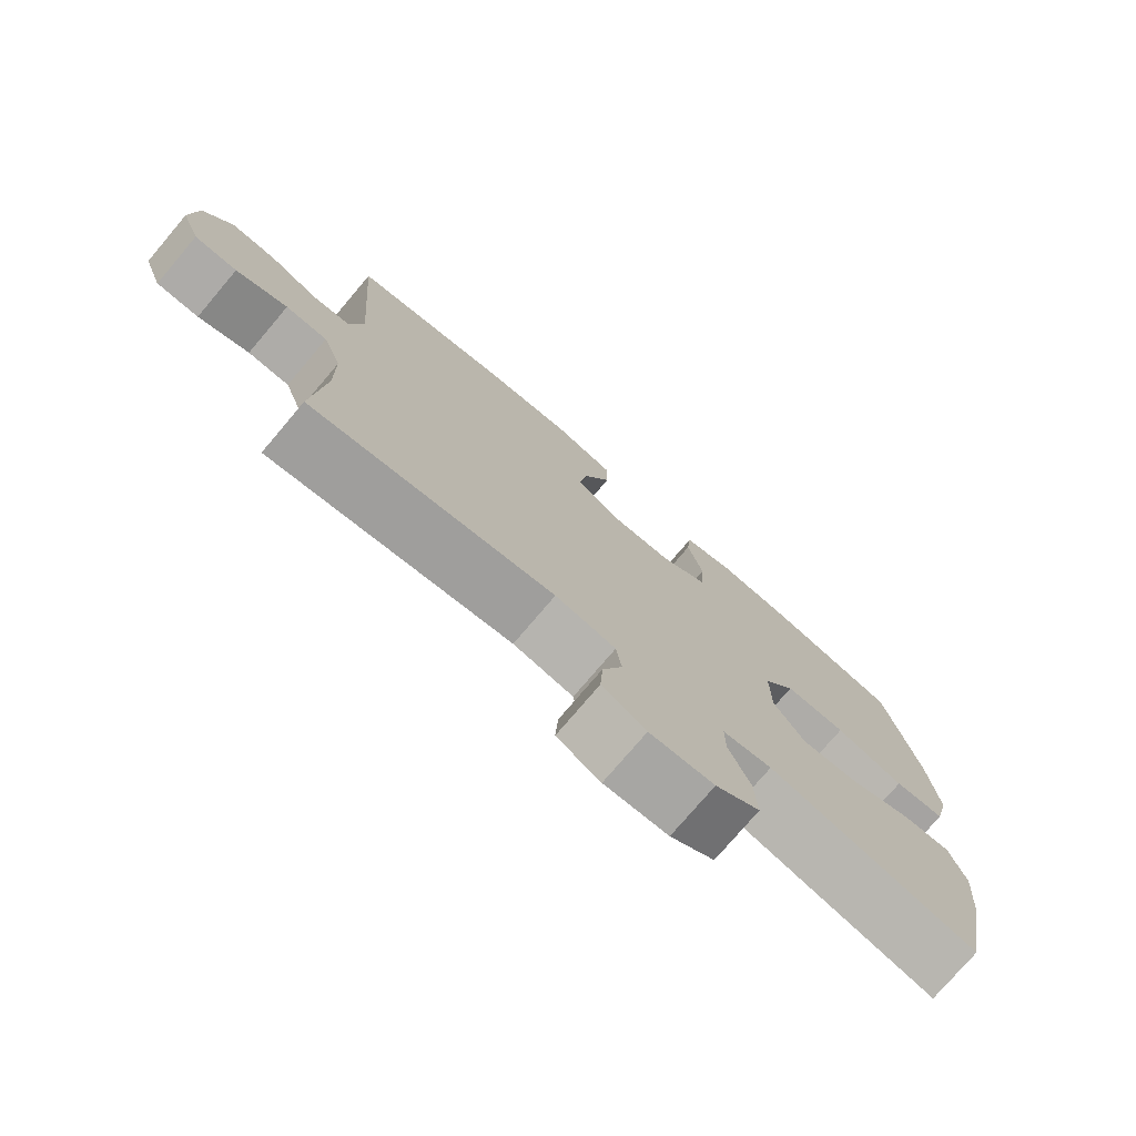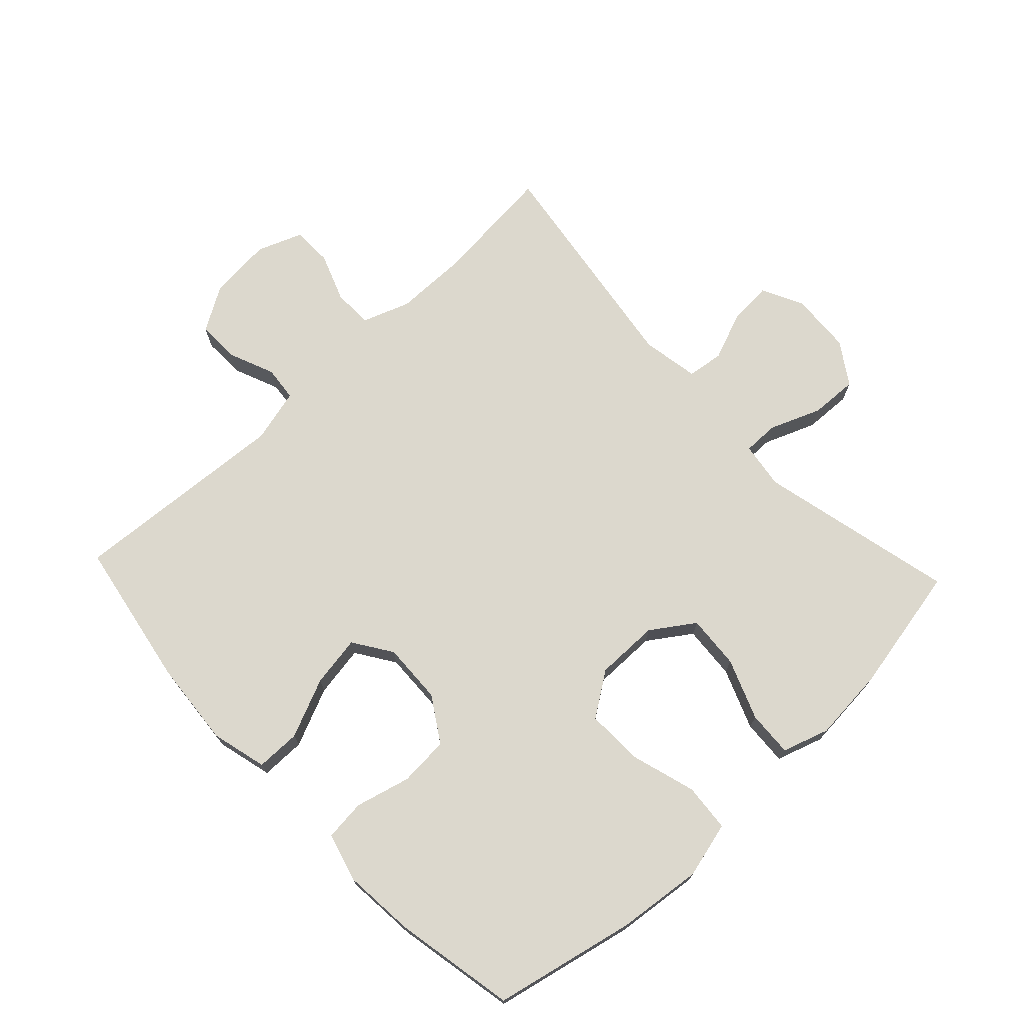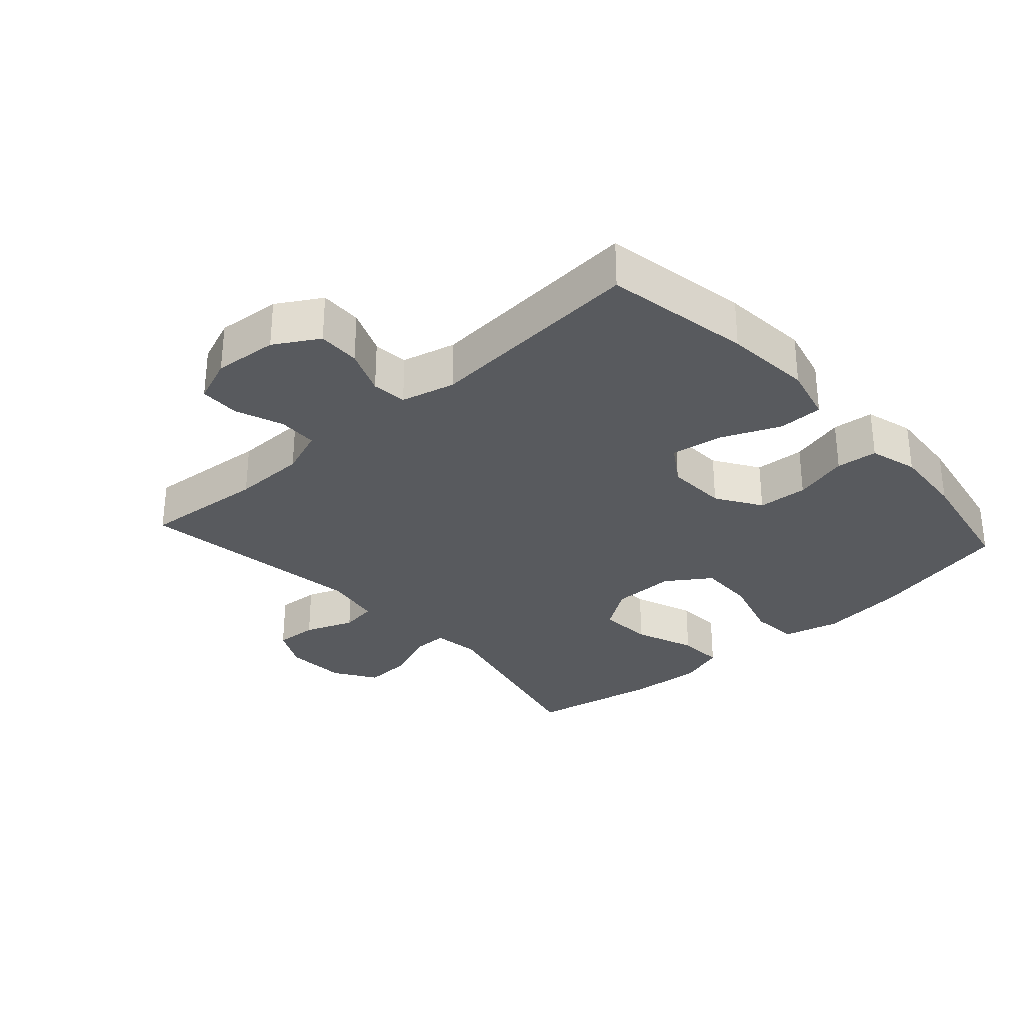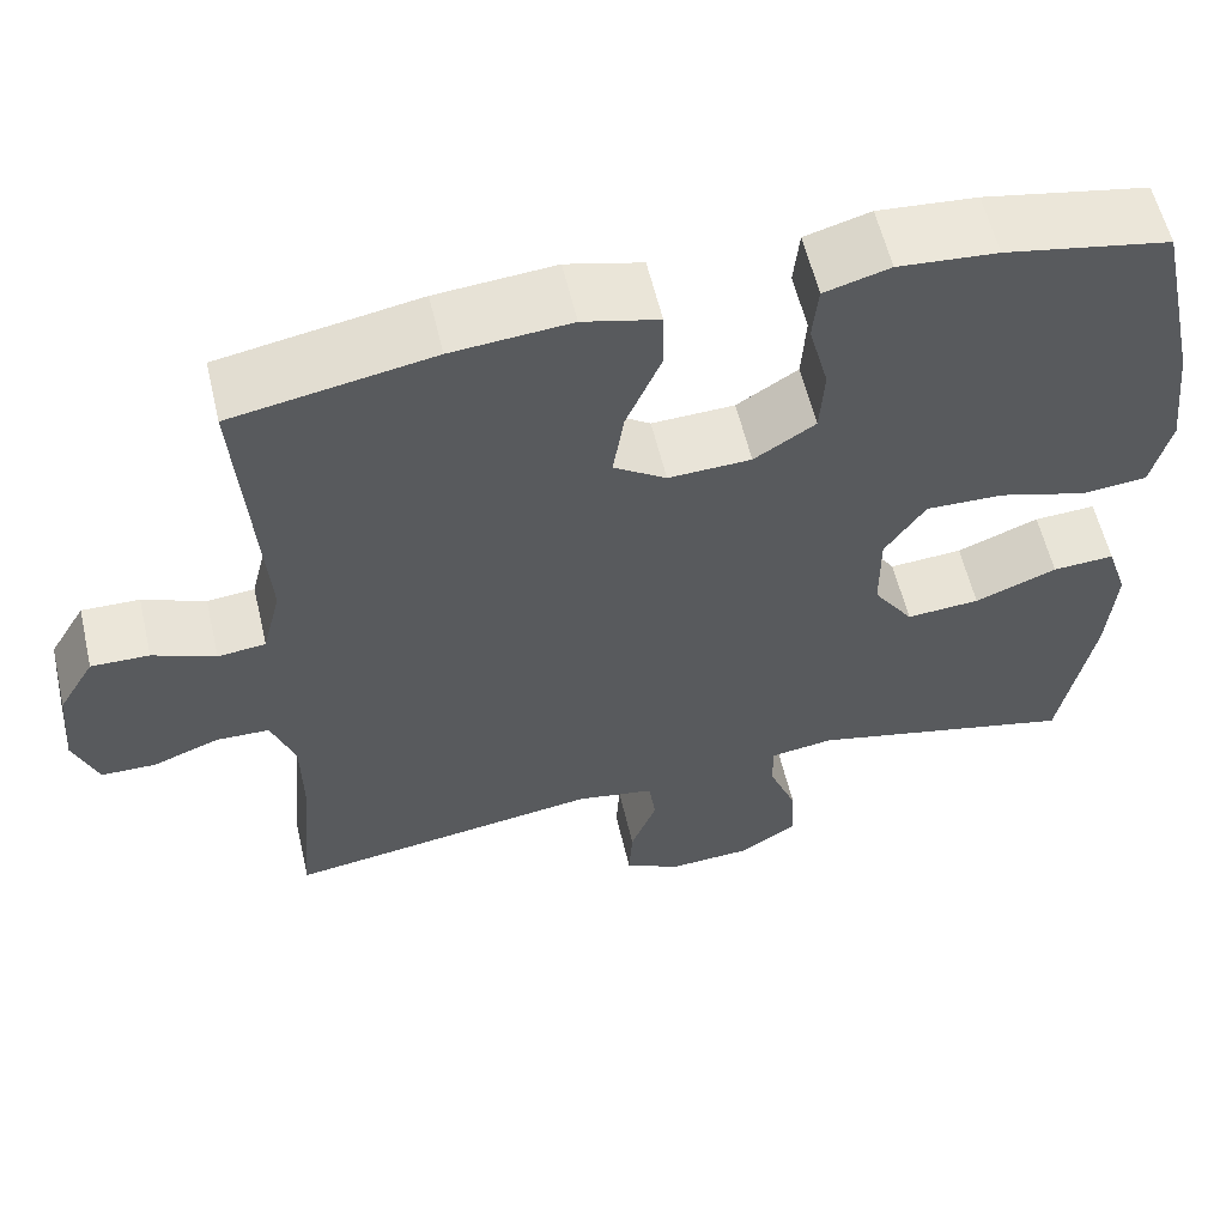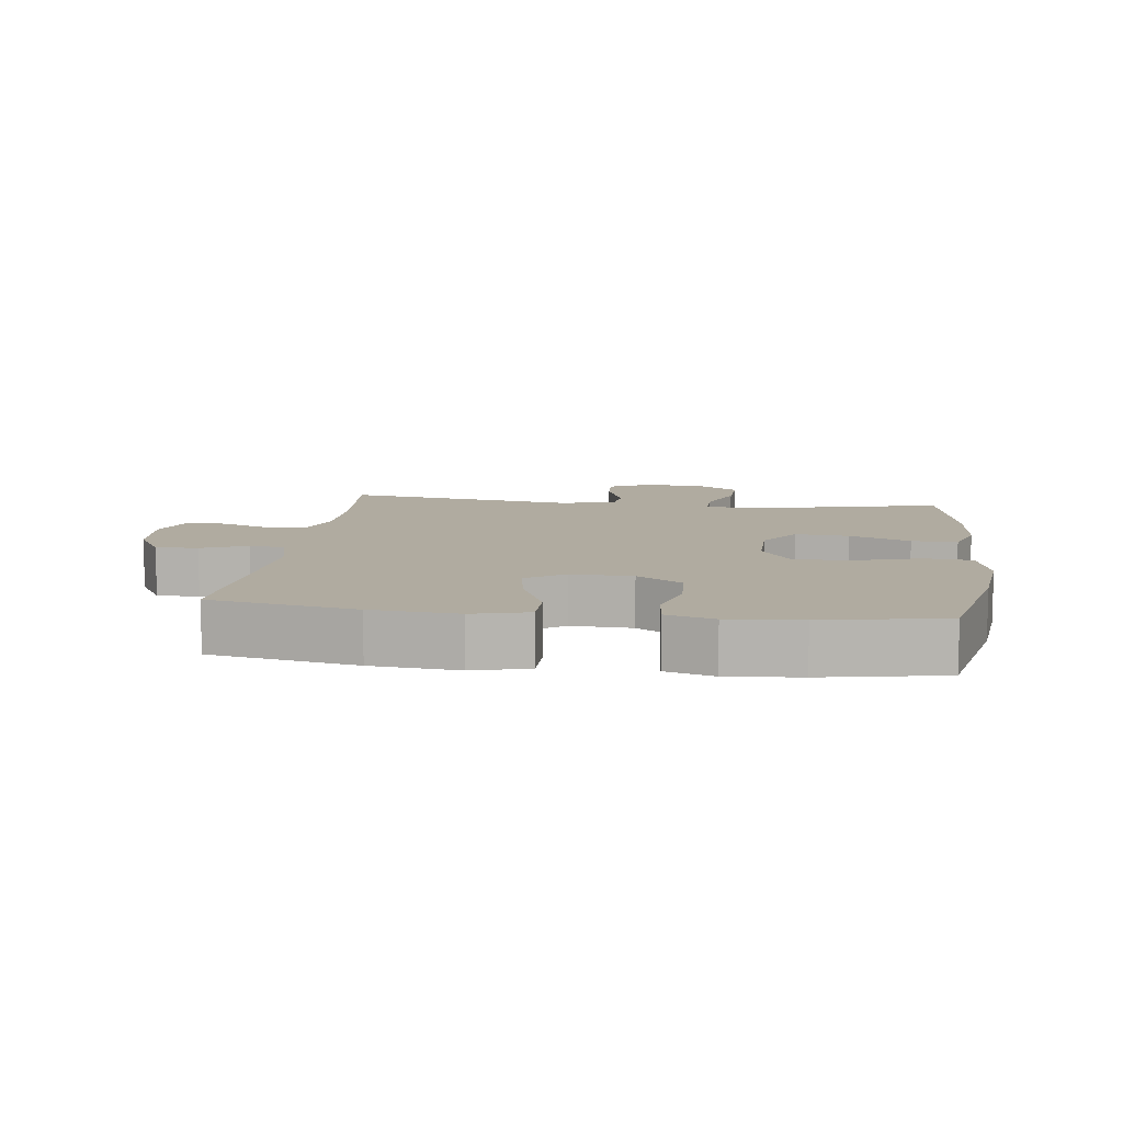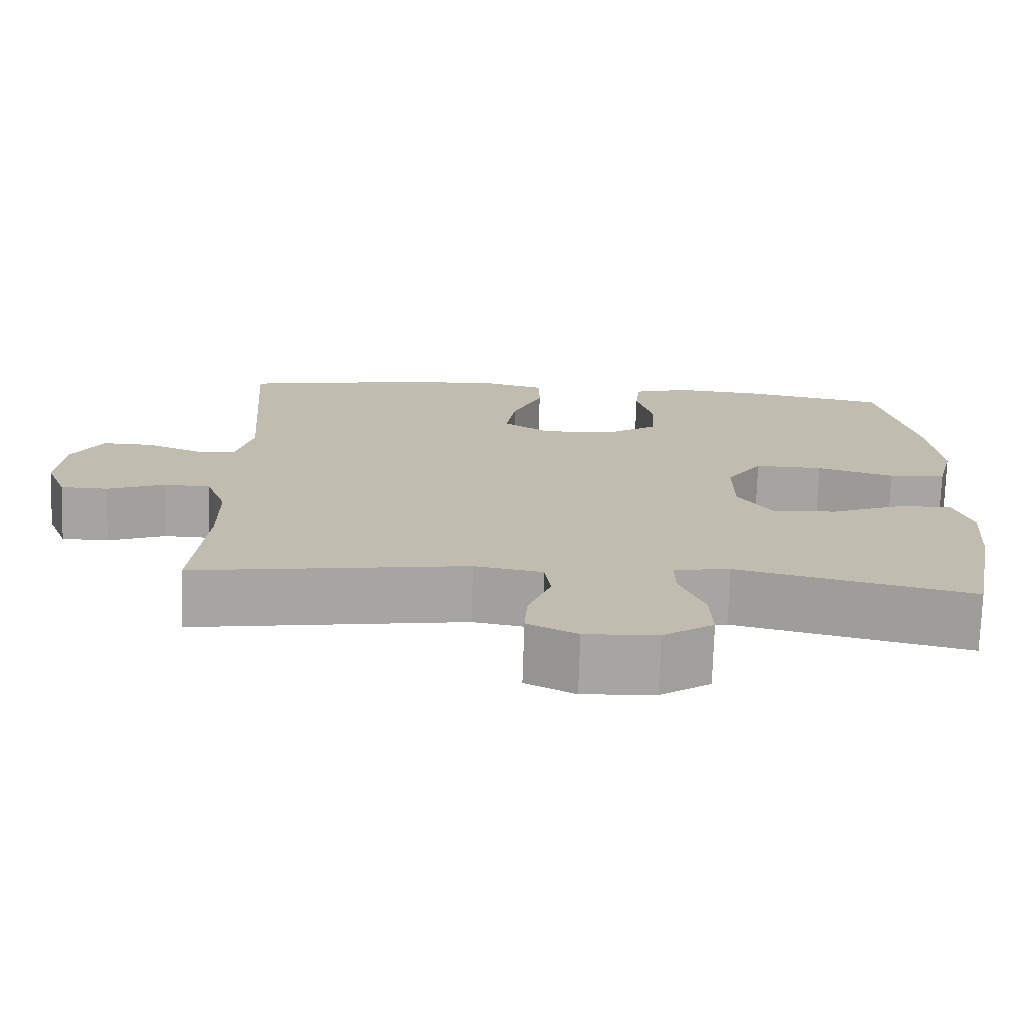
<metadata>
{"format":"obj","ext":"obj","renderer":"f3d","projection":"perspective","resolution":1024,"background":"white","views":[{"elev":-76.0,"azim":-40.3,"up":"+Z"},{"elev":72.6,"azim":46.7,"up":"+Y"},{"elev":-30.9,"azim":-47.9,"up":"+Y"},{"elev":58.2,"azim":-13.2,"up":"+Z"},{"elev":9.8,"azim":7.4,"up":"+Y"},{"elev":-73.6,"azim":-1.8,"up":"+Z"}]}
</metadata>
<code>
o path2262
v 0.3367 0.0375 0.5502
v 0.222 0.0375 0.5598
v 0.1462 0.0375 0.5385
v 0.1396 0.0375 0.4736
v 0.1624 0.0375 0.3868
v 0.1572 0.0375 0.3081
v 0.08629 0.0375 0.2632
v -0.009689 0.0375 0.2595
v -0.07061 0.0375 0.2999
v -0.05769 0.0375 0.3808
v -0.01749 0.0375 0.4739
v -0.01797 0.0375 0.5442
v -0.1059 0.0375 0.5668
v -0.2433 0.0375 0.5553
v -0.4742 0.0375 0.5138
v -0.4488 0.0375 0.1686
v -0.4702 0.0375 0.08371
v -0.5253 0.0375 0.07806
v -0.5976 0.0375 0.1078
v -0.6643 0.0375 0.1094
v -0.7056 0.0375 0.04011
v -0.7145 0.0375 -0.06026
v -0.6867 0.0375 -0.1312
v -0.6237 0.0375 -0.1323
v -0.5475 0.0375 -0.1037
v -0.4857 0.0375 -0.1055
v -0.4583 0.0375 -0.1795
v -0.4569 0.0375 -0.2947
v -0.4742 0.0375 -0.4881
v -0.112 0.0375 -0.4354
v -0.02175 0.0375 -0.4513
v -0.01366 0.0375 -0.5084
v -0.04371 0.0375 -0.5854
v -0.04774 0.0375 -0.6526
v 0.01773 0.0375 -0.6855
v 0.1135 0.0375 -0.68
v 0.1795 0.0375 -0.6371
v 0.1762 0.0375 -0.5626
v 0.1439 0.0375 -0.4821
v 0.1434 0.0375 -0.4259
v 0.2169 0.0375 -0.4154
v 0.5275 0.0375 -0.4881
v 0.5666 0.0375 -0.2878
v 0.5764 0.0375 -0.1695
v 0.5523 0.0375 -0.09593
v 0.4806 0.0375 -0.09988
v 0.3855 0.0375 -0.1368
v 0.3007 0.0375 -0.143
v 0.2544 0.0375 -0.07548
v 0.2539 0.0375 0.02415
v 0.3011 0.0375 0.09336
v 0.3914 0.0375 0.09085
v 0.4934 0.0375 0.06039
v 0.5693 0.0375 0.067
v 0.5918 0.0375 0.1555
v 0.5767 0.0375 0.2898
v 0.5275 0.0375 0.5138
v 0.3367 -0.0375 0.5502
v 0.222 -0.0375 0.5598
v 0.1462 -0.0375 0.5385
v 0.1396 -0.0375 0.4736
v 0.1624 -0.0375 0.3868
v 0.1572 -0.0375 0.3081
v 0.08629 -0.0375 0.2632
v -0.009689 -0.0375 0.2595
v -0.07061 -0.0375 0.2999
v -0.05769 -0.0375 0.3808
v -0.01749 -0.0375 0.4739
v -0.01797 -0.0375 0.5442
v -0.1059 -0.0375 0.5668
v -0.2433 -0.0375 0.5553
v -0.4742 -0.0375 0.5138
v -0.4488 -0.0375 0.1686
v -0.4702 -0.0375 0.08371
v -0.5253 -0.0375 0.07806
v -0.5976 -0.0375 0.1078
v -0.6643 -0.0375 0.1094
v -0.7056 -0.0375 0.04011
v -0.7145 -0.0375 -0.06026
v -0.6867 -0.0375 -0.1312
v -0.6237 -0.0375 -0.1323
v -0.5475 -0.0375 -0.1037
v -0.4857 -0.0375 -0.1055
v -0.4583 -0.0375 -0.1795
v -0.4569 -0.0375 -0.2947
v -0.4742 -0.0375 -0.4881
v -0.112 -0.0375 -0.4354
v -0.02175 -0.0375 -0.4513
v -0.01366 -0.0375 -0.5084
v -0.04371 -0.0375 -0.5854
v -0.04774 -0.0375 -0.6526
v 0.01773 -0.0375 -0.6855
v 0.1135 -0.0375 -0.68
v 0.1795 -0.0375 -0.6371
v 0.1762 -0.0375 -0.5626
v 0.1439 -0.0375 -0.4821
v 0.1434 -0.0375 -0.4259
v 0.2169 -0.0375 -0.4154
v 0.5275 -0.0375 -0.4881
v 0.5666 -0.0375 -0.2878
v 0.5764 -0.0375 -0.1695
v 0.5523 -0.0375 -0.09593
v 0.4806 -0.0375 -0.09988
v 0.3855 -0.0375 -0.1368
v 0.3007 -0.0375 -0.143
v 0.2544 -0.0375 -0.07548
v 0.2539 -0.0375 0.02415
v 0.3011 -0.0375 0.09336
v 0.3914 -0.0375 0.09085
v 0.4934 -0.0375 0.06039
v 0.5693 -0.0375 0.067
v 0.5918 -0.0375 0.1555
v 0.5767 -0.0375 0.2898
v 0.5275 -0.0375 0.5138
v 0.5693 0.0375 0.067
v 0.5693 0.0375 0.067
v 0.5918 0.0375 0.1555
v 0.5767 0.0375 0.2898
v 0.5666 0.0375 -0.2878
v 0.5764 0.0375 -0.1695
v 0.5523 0.0375 -0.09593
v 0.5523 0.0375 -0.09593
v 0.4934 0.0375 0.06039
v 0.4806 0.0375 -0.09988
v 0.5275 0.0375 -0.4881
v 0.5275 0.0375 -0.4881
v 0.5275 0.0375 0.5138
v 0.5275 0.0375 0.5138
v 0.3914 0.0375 0.09085
v 0.3855 0.0375 -0.1368
v 0.3367 0.0375 0.5502
v 0.3011 0.0375 0.09336
v 0.3007 0.0375 -0.143
v 0.222 0.0375 0.5598
v 0.2169 0.0375 -0.4154
v 0.2539 0.0375 0.02415
v 0.2544 0.0375 -0.07548
v 0.1462 0.0375 0.5385
v 0.1462 0.0375 0.5385
v 0.1434 0.0375 -0.4259
v 0.1434 0.0375 -0.4259
v 0.1135 0.0375 -0.68
v 0.1795 0.0375 -0.6371
v 0.1762 0.0375 -0.5626
v 0.1439 0.0375 -0.4821
v 0.1624 0.0375 0.3868
v 0.1572 0.0375 0.3081
v 0.1396 0.0375 0.4736
v 0.08629 0.0375 0.2632
v 0.01773 0.0375 -0.6855
v -0.009689 0.0375 0.2595
v -0.04774 0.0375 -0.6526
v -0.04774 0.0375 -0.6526
v -0.07061 0.0375 0.2999
v -0.07061 0.0375 0.2999
v -0.04371 0.0375 -0.5854
v -0.01366 0.0375 -0.5084
v -0.02175 0.0375 -0.4513
v -0.02175 0.0375 -0.4513
v -0.05769 0.0375 0.3808
v -0.01749 0.0375 0.4739
v -0.01797 0.0375 0.5442
v -0.01797 0.0375 0.5442
v -0.1059 0.0375 0.5668
v -0.112 0.0375 -0.4354
v -0.2433 0.0375 0.5553
v -0.4742 0.0375 -0.4881
v -0.4742 0.0375 -0.4881
v -0.4569 0.0375 -0.2947
v -0.4742 0.0375 0.5138
v -0.4742 0.0375 0.5138
v -0.4488 0.0375 0.1686
v -0.4583 0.0375 -0.1795
v -0.4702 0.0375 0.08371
v -0.4702 0.0375 0.08371
v -0.4857 0.0375 -0.1055
v -0.4857 0.0375 -0.1055
v -0.5253 0.0375 0.07806
v -0.5475 0.0375 -0.1037
v -0.5976 0.0375 0.1078
v -0.6237 0.0375 -0.1323
v -0.6643 0.0375 0.1094
v -0.6643 0.0375 0.1094
v -0.6867 0.0375 -0.1312
v -0.6867 0.0375 -0.1312
v -0.7056 0.0375 0.04011
v -0.7145 0.0375 -0.06026
v 0.5693 -0.0375 0.067
v 0.5693 -0.0375 0.067
v 0.5918 -0.0375 0.1555
v 0.5767 -0.0375 0.2898
v 0.5666 -0.0375 -0.2878
v 0.5764 -0.0375 -0.1695
v 0.5523 -0.0375 -0.09593
v 0.5523 -0.0375 -0.09593
v 0.4934 -0.0375 0.06039
v 0.4806 -0.0375 -0.09988
v 0.5275 -0.0375 -0.4881
v 0.5275 -0.0375 -0.4881
v 0.5275 -0.0375 0.5138
v 0.5275 -0.0375 0.5138
v 0.3914 -0.0375 0.09085
v 0.3855 -0.0375 -0.1368
v 0.3367 -0.0375 0.5502
v 0.3011 -0.0375 0.09336
v 0.3007 -0.0375 -0.143
v 0.222 -0.0375 0.5598
v 0.2169 -0.0375 -0.4154
v 0.2539 -0.0375 0.02415
v 0.2544 -0.0375 -0.07548
v 0.1462 -0.0375 0.5385
v 0.1462 -0.0375 0.5385
v 0.1434 -0.0375 -0.4259
v 0.1434 -0.0375 -0.4259
v 0.1135 -0.0375 -0.68
v 0.1795 -0.0375 -0.6371
v 0.1762 -0.0375 -0.5626
v 0.1439 -0.0375 -0.4821
v 0.1624 -0.0375 0.3868
v 0.1572 -0.0375 0.3081
v 0.1396 -0.0375 0.4736
v 0.08629 -0.0375 0.2632
v 0.01773 -0.0375 -0.6855
v -0.009689 -0.0375 0.2595
v -0.04774 -0.0375 -0.6526
v -0.04774 -0.0375 -0.6526
v -0.07061 -0.0375 0.2999
v -0.07061 -0.0375 0.2999
v -0.04371 -0.0375 -0.5854
v -0.01366 -0.0375 -0.5084
v -0.02175 -0.0375 -0.4513
v -0.02175 -0.0375 -0.4513
v -0.05769 -0.0375 0.3808
v -0.01749 -0.0375 0.4739
v -0.01797 -0.0375 0.5442
v -0.01797 -0.0375 0.5442
v -0.1059 -0.0375 0.5668
v -0.112 -0.0375 -0.4354
v -0.2433 -0.0375 0.5553
v -0.4742 -0.0375 -0.4881
v -0.4742 -0.0375 -0.4881
v -0.4569 -0.0375 -0.2947
v -0.4742 -0.0375 0.5138
v -0.4742 -0.0375 0.5138
v -0.4488 -0.0375 0.1686
v -0.4583 -0.0375 -0.1795
v -0.4702 -0.0375 0.08371
v -0.4702 -0.0375 0.08371
v -0.4857 -0.0375 -0.1055
v -0.4857 -0.0375 -0.1055
v -0.5253 -0.0375 0.07806
v -0.5475 -0.0375 -0.1037
v -0.5976 -0.0375 0.1078
v -0.6237 -0.0375 -0.1323
v -0.6643 -0.0375 0.1094
v -0.6643 -0.0375 0.1094
v -0.6867 -0.0375 -0.1312
v -0.6867 -0.0375 -0.1312
v -0.7056 -0.0375 0.04011
v -0.7145 -0.0375 -0.06026
f 190 202 196
f 209 205 222
f 231 213 210
f 253 252 251
f 231 218 213
f 192 203 208
f 220 191 219
f 259 252 253
f 247 224 227
f 204 219 191
f 191 202 190
f 210 209 224
f 231 210 238
f 247 246 224
f 193 203 192
f 238 242 240
f 218 230 217
f 252 260 254
f 251 249 247
f 255 259 253
f 219 204 207
f 229 215 230
f 257 254 260
f 221 207 211
f 216 217 215
f 247 227 245
f 246 238 224
f 227 233 239
f 202 220 205
f 203 206 208
f 203 193 197
f 230 218 231
f 245 239 243
f 213 206 210
f 252 249 251
f 220 202 191
f 219 207 221
f 194 197 193
f 239 233 237
f 224 209 222
f 260 252 259
f 223 215 229
f 247 249 246
f 190 196 188
f 237 234 235
f 204 191 200
f 233 234 237
f 225 223 229
f 217 230 215
f 222 205 220
f 192 208 198
f 208 206 213
f 242 238 246
f 245 227 239
f 224 238 210
f 116 55 112 189
f 55 56 113 112
f 43 44 101 100
f 44 122 195 101
f 53 54 111 110
f 45 46 103 102
f 126 43 100 199
f 56 128 201 113
f 52 53 110 109
f 46 47 104 103
f 57 1 58 114
f 51 52 109 108
f 47 48 105 104
f 1 2 59 58
f 41 42 99 98
f 50 51 108 107
f 48 49 106 105
f 49 50 107 106
f 2 139 212 59
f 141 41 98 214
f 36 37 94 93
f 37 38 95 94
f 38 39 96 95
f 5 6 63 62
f 4 5 62 61
f 3 4 61 60
f 6 7 64 63
f 39 40 97 96
f 35 36 93 92
f 7 8 65 64
f 153 35 92 226
f 8 155 228 65
f 33 34 91 90
f 32 33 90 89
f 159 32 89 232
f 10 11 68 67
f 11 163 236 68
f 12 13 70 69
f 30 31 88 87
f 9 10 67 66
f 13 14 71 70
f 168 30 87 241
f 28 29 86 85
f 171 16 73 244
f 14 15 72 71
f 27 28 85 84
f 16 175 248 73
f 177 27 84 250
f 17 18 75 74
f 25 26 83 82
f 18 19 76 75
f 24 25 82 81
f 19 183 256 76
f 185 24 81 258
f 20 21 78 77
f 22 23 80 79
f 21 22 79 78
f 117 123 129
f 136 149 132
f 158 137 140
f 180 178 179
f 158 140 145
f 119 135 130
f 147 146 118
f 186 180 179
f 174 154 151
f 131 118 146
f 118 117 129
f 137 151 136
f 158 165 137
f 174 151 173
f 120 119 130
f 165 167 169
f 145 144 157
f 179 181 187
f 178 174 176
f 182 180 186
f 146 134 131
f 156 157 142
f 184 187 181
f 148 138 134
f 143 142 144
f 174 172 154
f 173 151 165
f 154 166 160
f 129 132 147
f 130 135 133
f 130 124 120
f 157 158 145
f 172 170 166
f 140 137 133
f 179 178 176
f 147 118 129
f 146 148 134
f 121 120 124
f 166 164 160
f 151 149 136
f 187 186 179
f 150 156 142
f 174 173 176
f 117 115 123
f 164 162 161
f 131 127 118
f 160 164 161
f 152 156 150
f 144 142 157
f 149 147 132
f 119 125 135
f 135 140 133
f 169 173 165
f 172 166 154
f 151 137 165

</code>
